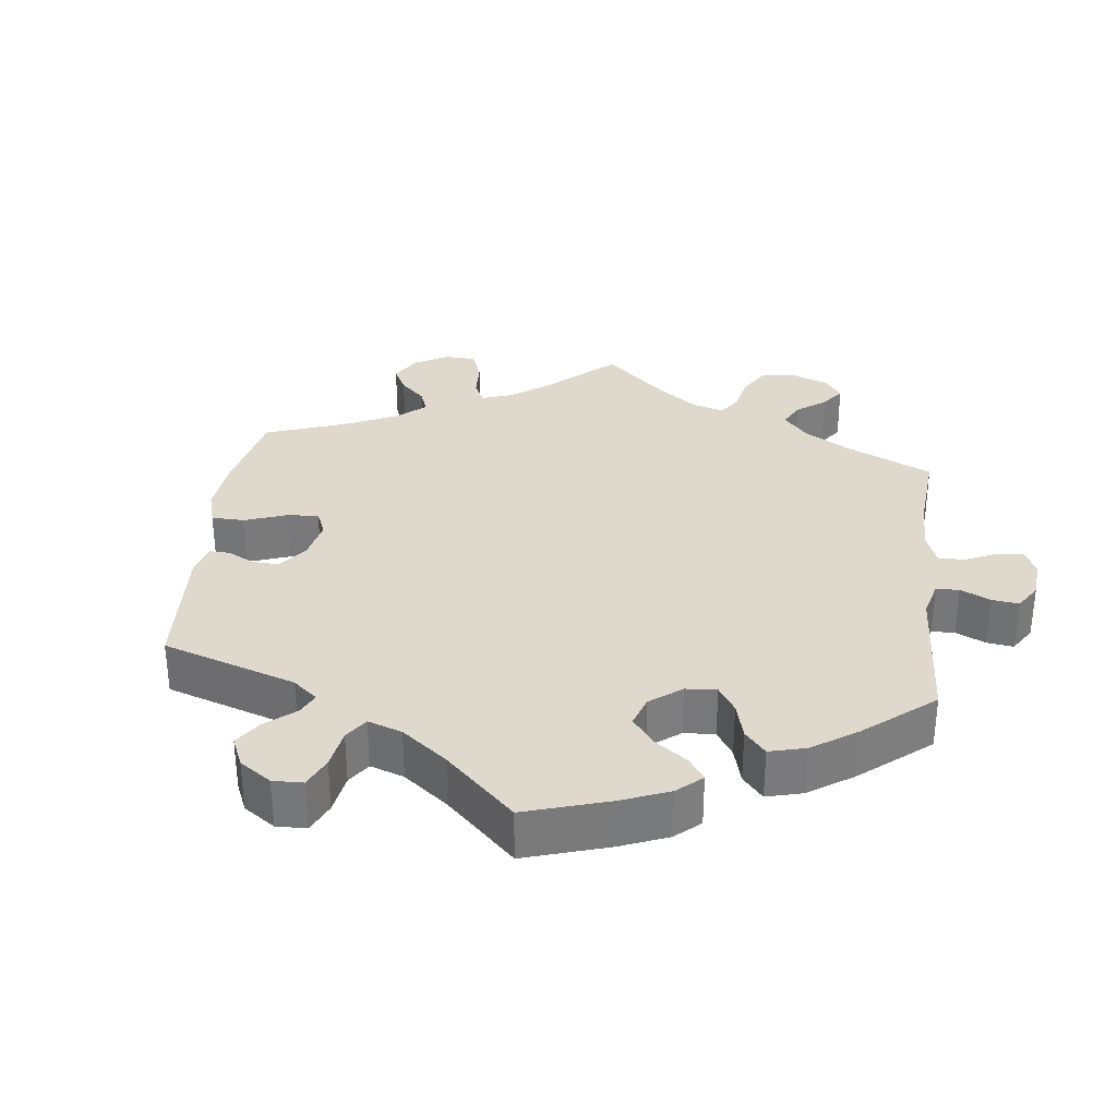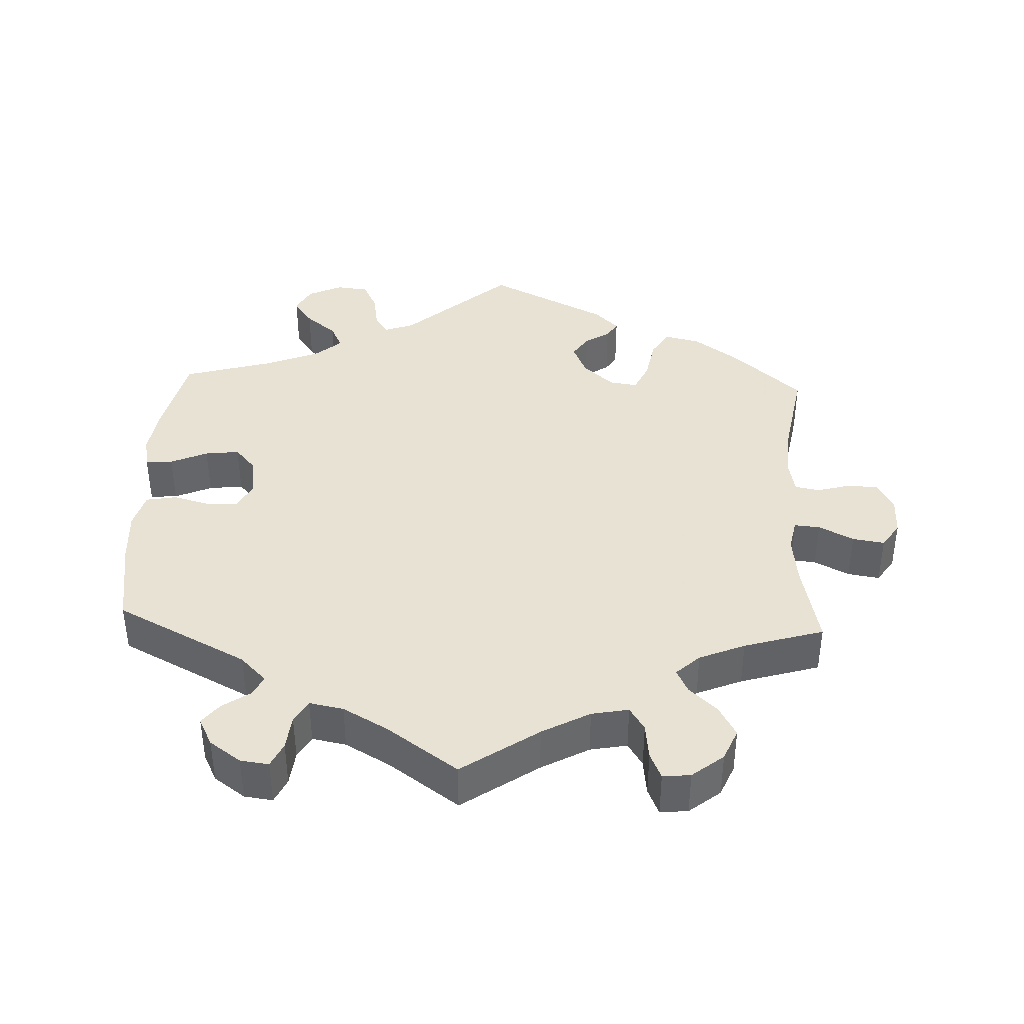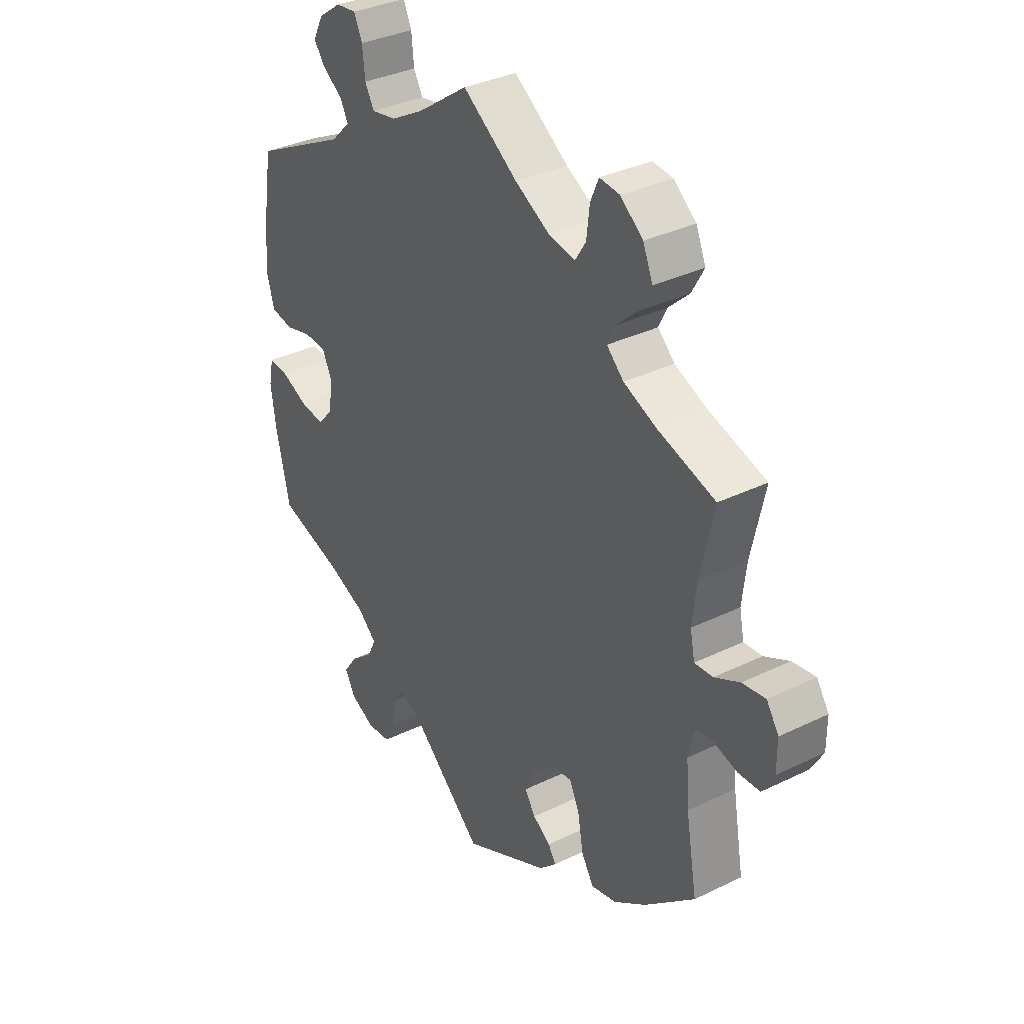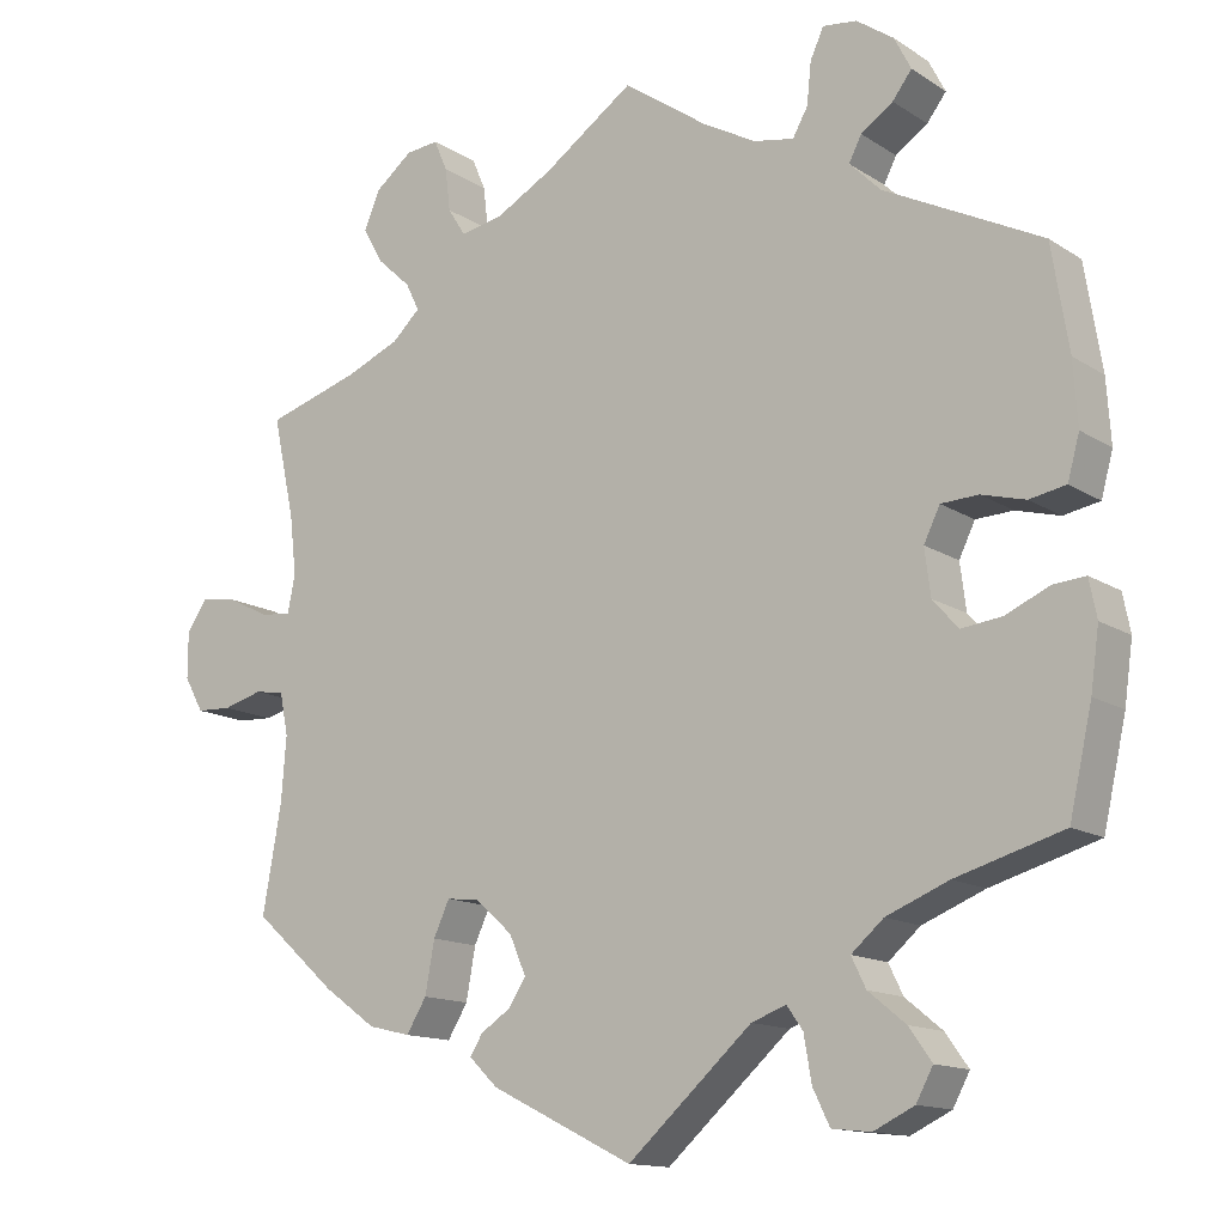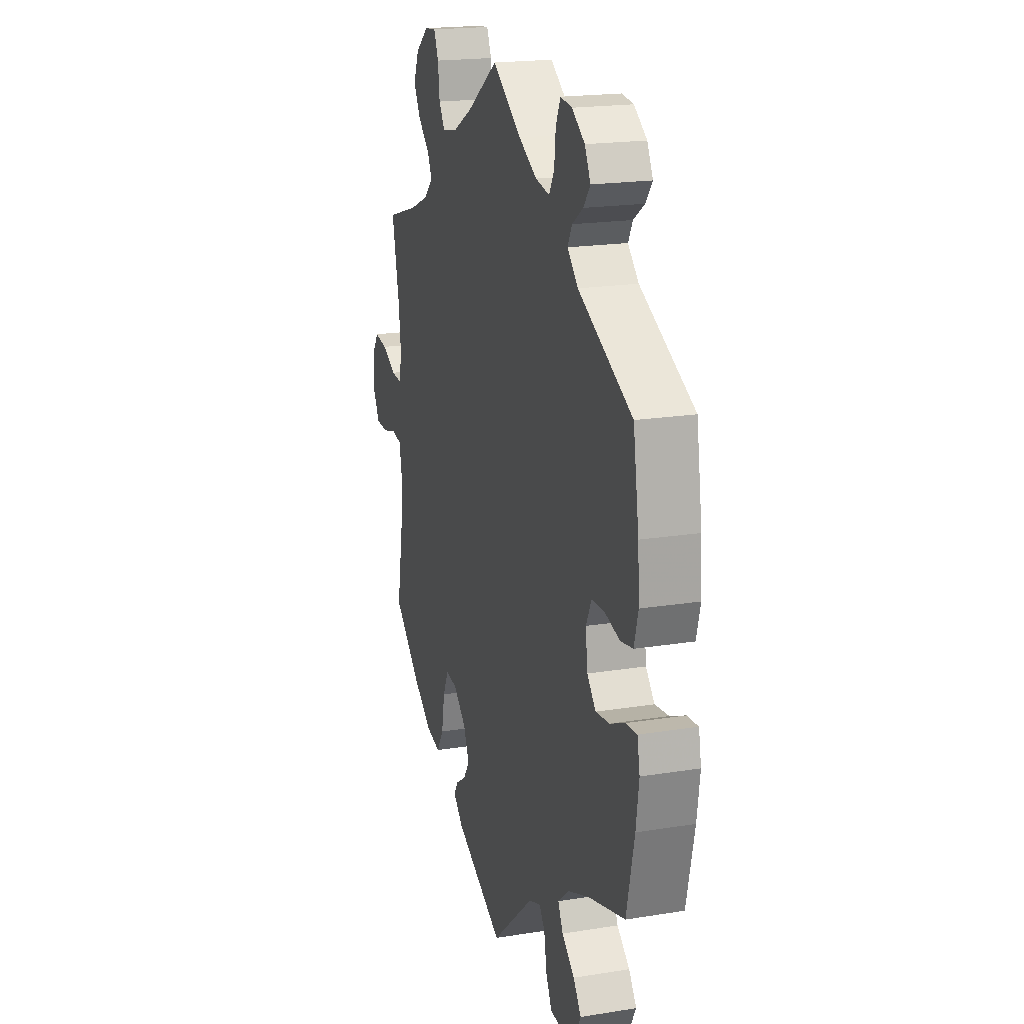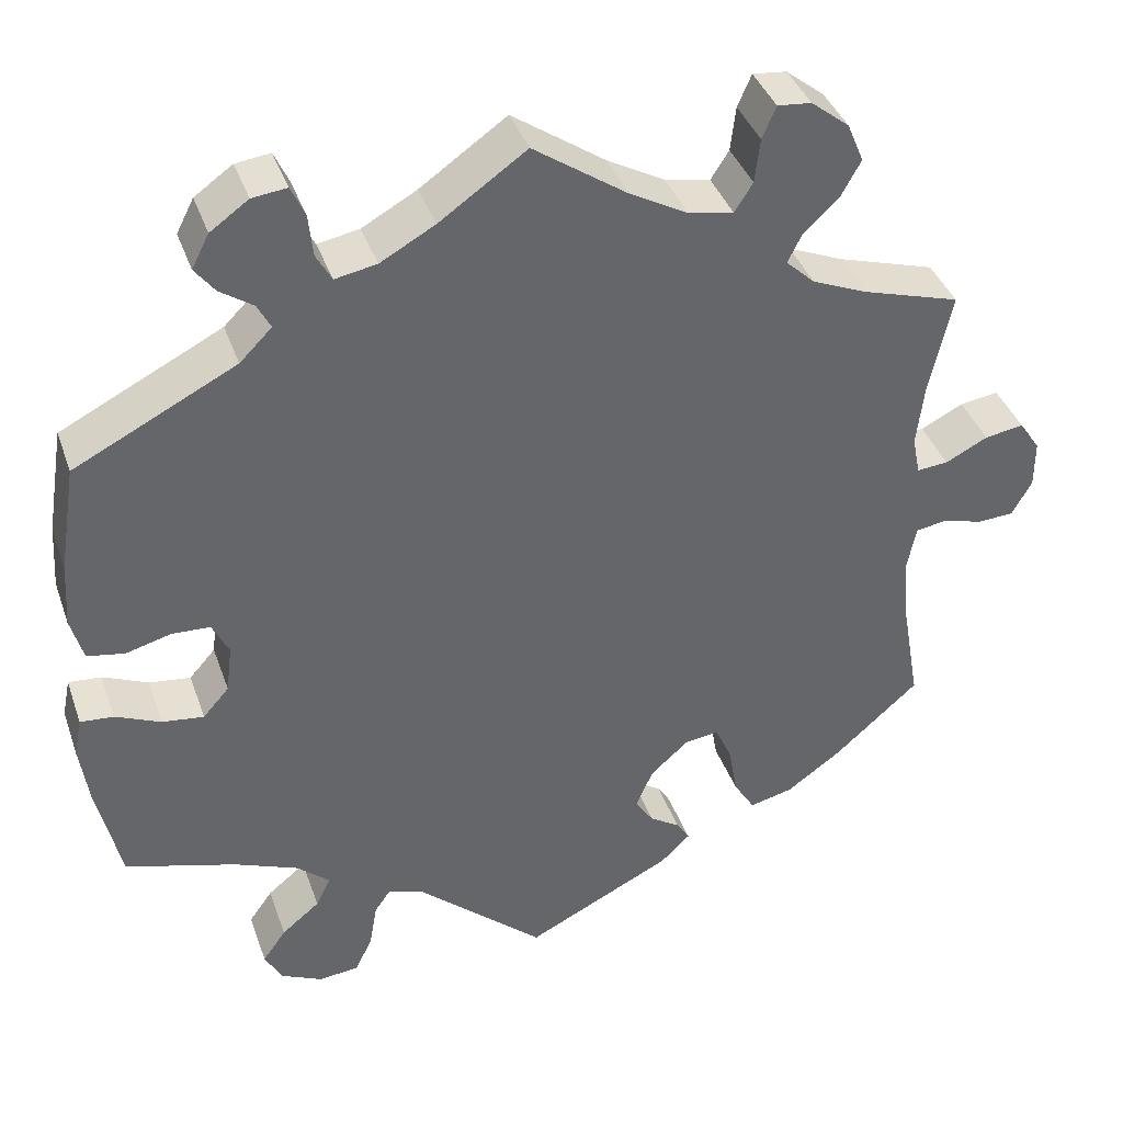
<metadata>
{"format":"obj","ext":"obj","renderer":"f3d","projection":"perspective","resolution":1024,"background":"white","views":[{"elev":32.2,"azim":-113.1,"up":"+Y"},{"elev":39.7,"azim":2.6,"up":"+Y"},{"elev":34.6,"azim":56.8,"up":"+Z"},{"elev":-13.8,"azim":-144.2,"up":"+Z"},{"elev":19.4,"azim":-106.9,"up":"+Z"},{"elev":39.1,"azim":-18.5,"up":"+Z"}]}
</metadata>
<code>
v 0.107 0.07 0.504
v 0.174 0.07 0.467
v 0.226 0.07 0.457
v 0.247 0.07 0.49
v 0.253 0.07 0.541
v 0.269 0.07 0.578
v 0.308 0.07 0.574
v 0.352 0.07 0.539
v 0.371 0.07 0.494
v 0.347 0.07 0.451
v 0.307 0.07 0.414
v 0.291 0.07 0.381
v 0.324 0.07 0.35
v 0.388 0.07 0.323
v 0.5 0.07 0.289
v 0.474 0.07 0.169
v 0.466 0.07 0.099
v 0.475 0.07 0.055
v 0.511 0.07 0.058
v 0.56 0.07 0.083
v 0.605 0.07 0.09
v 0.629 0.07 0.054
v 0.629 0.07 -0.001
v 0.606 0.07 -0.042
v 0.564 0.07 -0.044
v 0.517 0.07 -0.031
v 0.482 0.07 -0.037
v 0.472 0.07 -0.087
v 0.478 0.07 -0.164
v 0.5 0.07 -0.289
v 0.402 0.07 -0.376
v 0.339 0.07 -0.421
v 0.289 0.07 -0.433
v 0.265 0.07 -0.394
v 0.254 0.07 -0.333
v 0.235 0.07 -0.292
v 0.196 0.07 -0.297
v 0.152 0.07 -0.336
v 0.132 0.07 -0.382
v 0.153 0.07 -0.414
v 0.188 0.07 -0.437
v 0.203 0.07 -0.461
v 0.169 0.07 -0.494
v 0 0.07 -0.578
v -0.147 0.07 -0.447
v -0.188 0.07 -0.432
v -0.207 0.07 -0.459
v -0.216 0.07 -0.512
v -0.236 0.07 -0.553
v -0.282 0.07 -0.558
v -0.33 0.07 -0.535
v -0.35 0.07 -0.498
v -0.323 0.07 -0.46
v -0.279 0.07 -0.424
v -0.262 0.07 -0.389
v -0.3 0.07 -0.356
v -0.374 0.07 -0.326
v -0.501 0.07 -0.289
v -0.528 0.07 -0.169
v -0.538 0.07 -0.098
v -0.529 0.07 -0.053
v -0.491 0.07 -0.056
v -0.439 0.07 -0.079
v -0.391 0.07 -0.085
v -0.361 0.07 -0.051
v -0.354 0.07 0.004
v -0.373 0.07 0.043
v -0.417 0.07 0.045
v -0.469 0.07 0.031
v -0.512 0.07 0.039
v -0.526 0.07 0.09
v -0.521 0.07 0.165
v -0.501 0.07 0.289
v -0.315 0.07 0.383
v -0.278 0.07 0.42
v -0.293 0.07 0.449
v -0.331 0.07 0.475
v -0.354 0.07 0.505
v -0.334 0.07 0.544
v -0.29 0.07 0.575
v -0.25 0.07 0.58
v -0.234 0.07 0.545
v -0.229 0.07 0.496
v -0.211 0.07 0.464
v -0.163 0.07 0.473
v -0.1 0.07 0.508
v 0 0.07 0.578
v 0.107 0 0.504
v 0.174 0 0.467
v 0.226 0 0.457
v 0.247 0 0.49
v 0.253 0 0.541
v 0.269 0 0.578
v 0.308 0 0.574
v 0.352 0 0.539
v 0.371 0 0.494
v 0.347 0 0.451
v 0.307 0 0.414
v 0.291 0 0.381
v 0.324 0 0.35
v 0.388 0 0.323
v 0.5 0 0.289
v 0.474 0 0.169
v 0.466 0 0.099
v 0.475 0 0.055
v 0.511 0 0.058
v 0.56 0 0.083
v 0.605 0 0.09
v 0.629 0 0.054
v 0.629 0 -0.001
v 0.606 0 -0.042
v 0.564 0 -0.044
v 0.517 0 -0.031
v 0.482 0 -0.037
v 0.472 0 -0.087
v 0.478 0 -0.164
v 0.5 0 -0.289
v 0.402 0 -0.376
v 0.339 0 -0.421
v 0.289 0 -0.433
v 0.265 0 -0.394
v 0.254 0 -0.333
v 0.235 0 -0.292
v 0.196 0 -0.297
v 0.152 0 -0.336
v 0.132 0 -0.382
v 0.153 0 -0.414
v 0.188 0 -0.437
v 0.203 0 -0.461
v 0.169 0 -0.494
v 0 0 -0.578
v -0.147 0 -0.447
v -0.188 0 -0.432
v -0.207 0 -0.459
v -0.216 0 -0.512
v -0.236 0 -0.553
v -0.282 0 -0.558
v -0.33 0 -0.535
v -0.35 0 -0.498
v -0.323 0 -0.46
v -0.279 0 -0.424
v -0.262 0 -0.389
v -0.3 0 -0.356
v -0.374 0 -0.326
v -0.501 0 -0.289
v -0.528 0 -0.169
v -0.538 0 -0.098
v -0.529 0 -0.053
v -0.491 0 -0.056
v -0.439 0 -0.079
v -0.391 0 -0.085
v -0.361 0 -0.051
v -0.354 0 0.004
v -0.373 0 0.043
v -0.417 0 0.045
v -0.469 0 0.031
v -0.512 0 0.039
v -0.526 0 0.09
v -0.521 0 0.165
v -0.501 0 0.289
v -0.315 0 0.383
v -0.278 0 0.42
v -0.293 0 0.449
v -0.331 0 0.475
v -0.354 0 0.505
v -0.334 0 0.544
v -0.29 0 0.575
v -0.25 0 0.58
v -0.234 0 0.545
v -0.229 0 0.496
v -0.211 0 0.464
v -0.163 0 0.473
v -0.1 0 0.508
v 0 0 0.578
f 86 87 1
f 85 86 1 2
f 84 85 2 3
f 80 81 82 83
f 80 83 84
f 79 80 84
f 76 77 78 79
f 75 76 79 84
f 74 75 84 3
f 72 73 74 3
f 68 69 70 71
f 67 68 71 72
f 60 61 62 63
f 60 63 64
f 57 58 59 60
f 56 57 60 64
f 55 56 64 65
f 51 52 53 54
f 51 54 55
f 50 51 55
f 47 48 49 50
f 46 47 50 55
f 45 46 55 65
f 40 41 42 43
f 39 40 43 44
f 38 39 44 45
f 32 33 34 35
f 32 35 36
f 29 30 31 32
f 28 29 32 36
f 27 28 36 37
f 23 24 25 26
f 23 26 27
f 22 23 27
f 19 20 21 22
f 18 19 22 27
f 17 18 27 37
f 14 15 16
f 13 14 16 17
f 12 13 17 37
f 8 9 10 11
f 8 11 12
f 7 8 12
f 4 5 6 7
f 3 4 7 12
f 67 72 3 12
f 38 45 65 66
f 38 66 67
f 12 37 38 67
f 88 174 173
f 89 88 173 172
f 90 89 172 171
f 170 169 168 167
f 171 170 167
f 171 167 166
f 166 165 164 163
f 171 166 163 162
f 90 171 162 161
f 90 161 160 159
f 158 157 156 155
f 159 158 155 154
f 150 149 148 147
f 151 150 147
f 147 146 145 144
f 151 147 144 143
f 152 151 143 142
f 141 140 139 138
f 142 141 138
f 142 138 137
f 137 136 135 134
f 142 137 134 133
f 152 142 133 132
f 130 129 128 127
f 131 130 127 126
f 132 131 126 125
f 122 121 120 119
f 123 122 119
f 119 118 117 116
f 123 119 116 115
f 124 123 115 114
f 113 112 111 110
f 114 113 110
f 114 110 109
f 109 108 107 106
f 114 109 106 105
f 124 114 105 104
f 103 102 101
f 104 103 101 100
f 124 104 100 99
f 98 97 96 95
f 99 98 95
f 99 95 94
f 94 93 92 91
f 99 94 91 90
f 99 90 159 154
f 153 152 132 125
f 154 153 125
f 154 125 124 99
f 1 88 89 2
f 2 89 90 3
f 3 90 91 4
f 4 91 92 5
f 5 92 93 6
f 6 93 94 7
f 7 94 95 8
f 8 95 96 9
f 9 96 97 10
f 10 97 98 11
f 11 98 99 12
f 12 99 100 13
f 13 100 101 14
f 14 101 102 15
f 15 102 103 16
f 16 103 104 17
f 17 104 105 18
f 18 105 106 19
f 19 106 107 20
f 20 107 108 21
f 21 108 109 22
f 22 109 110 23
f 23 110 111 24
f 24 111 112 25
f 25 112 113 26
f 26 113 114 27
f 27 114 115 28
f 28 115 116 29
f 29 116 117 30
f 30 117 118 31
f 31 118 119 32
f 32 119 120 33
f 33 120 121 34
f 34 121 122 35
f 35 122 123 36
f 36 123 124 37
f 37 124 125 38
f 38 125 126 39
f 39 126 127 40
f 40 127 128 41
f 41 128 129 42
f 42 129 130 43
f 43 130 131 44
f 44 131 132 45
f 45 132 133 46
f 46 133 134 47
f 47 134 135 48
f 48 135 136 49
f 49 136 137 50
f 50 137 138 51
f 51 138 139 52
f 52 139 140 53
f 53 140 141 54
f 54 141 142 55
f 55 142 143 56
f 56 143 144 57
f 57 144 145 58
f 58 145 146 59
f 59 146 147 60
f 60 147 148 61
f 61 148 149 62
f 62 149 150 63
f 63 150 151 64
f 64 151 152 65
f 65 152 153 66
f 66 153 154 67
f 67 154 155 68
f 68 155 156 69
f 69 156 157 70
f 70 157 158 71
f 71 158 159 72
f 72 159 160 73
f 73 160 161 74
f 74 161 162 75
f 75 162 163 76
f 76 163 164 77
f 77 164 165 78
f 78 165 166 79
f 79 166 167 80
f 80 167 168 81
f 81 168 169 82
f 82 169 170 83
f 83 170 171 84
f 84 171 172 85
f 85 172 173 86
f 86 173 174 87
f 87 174 88 1

</code>
